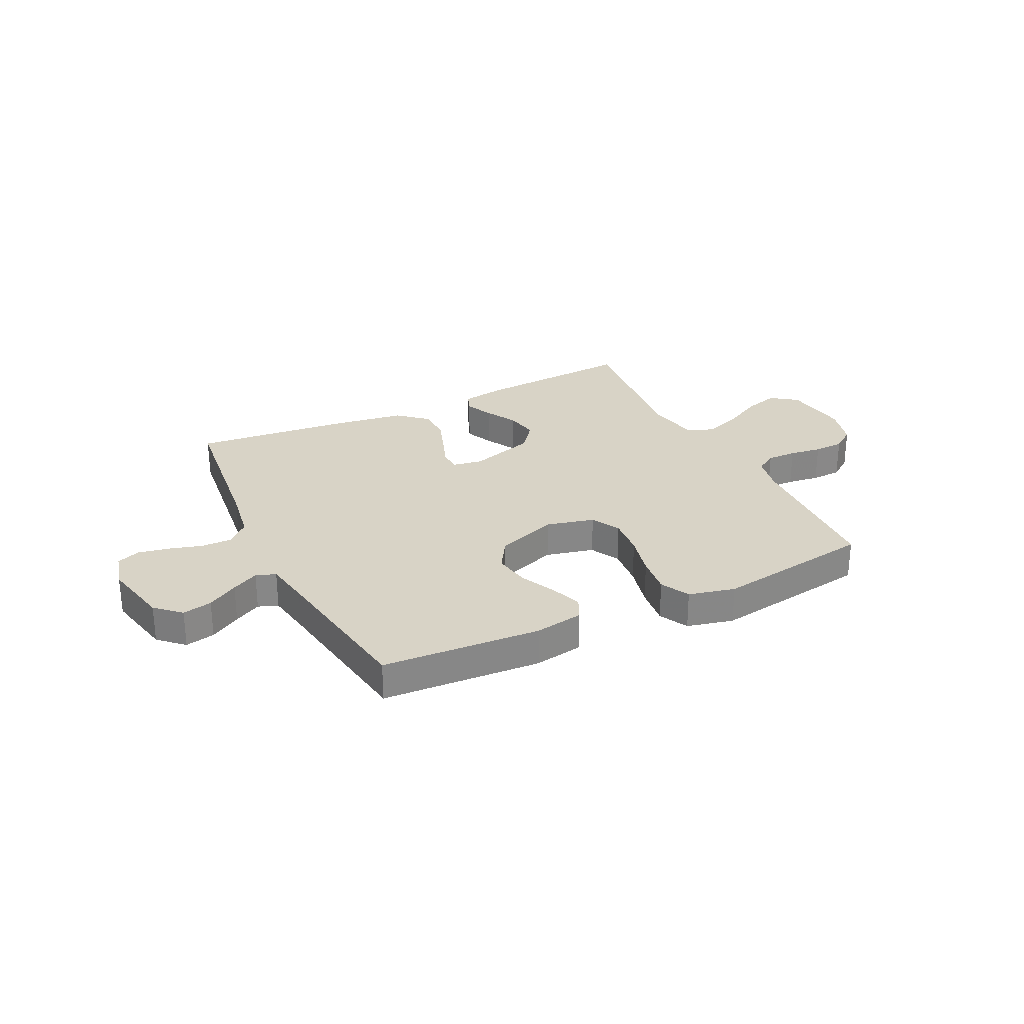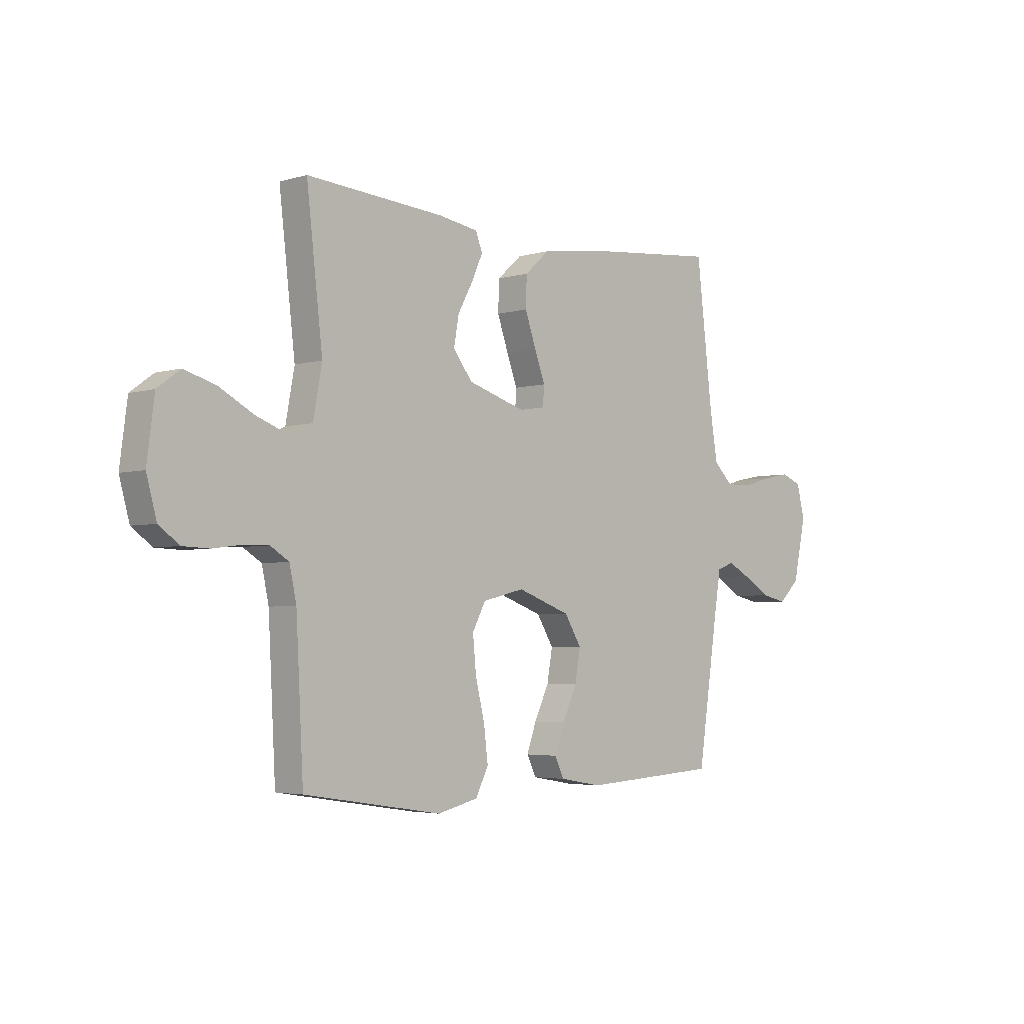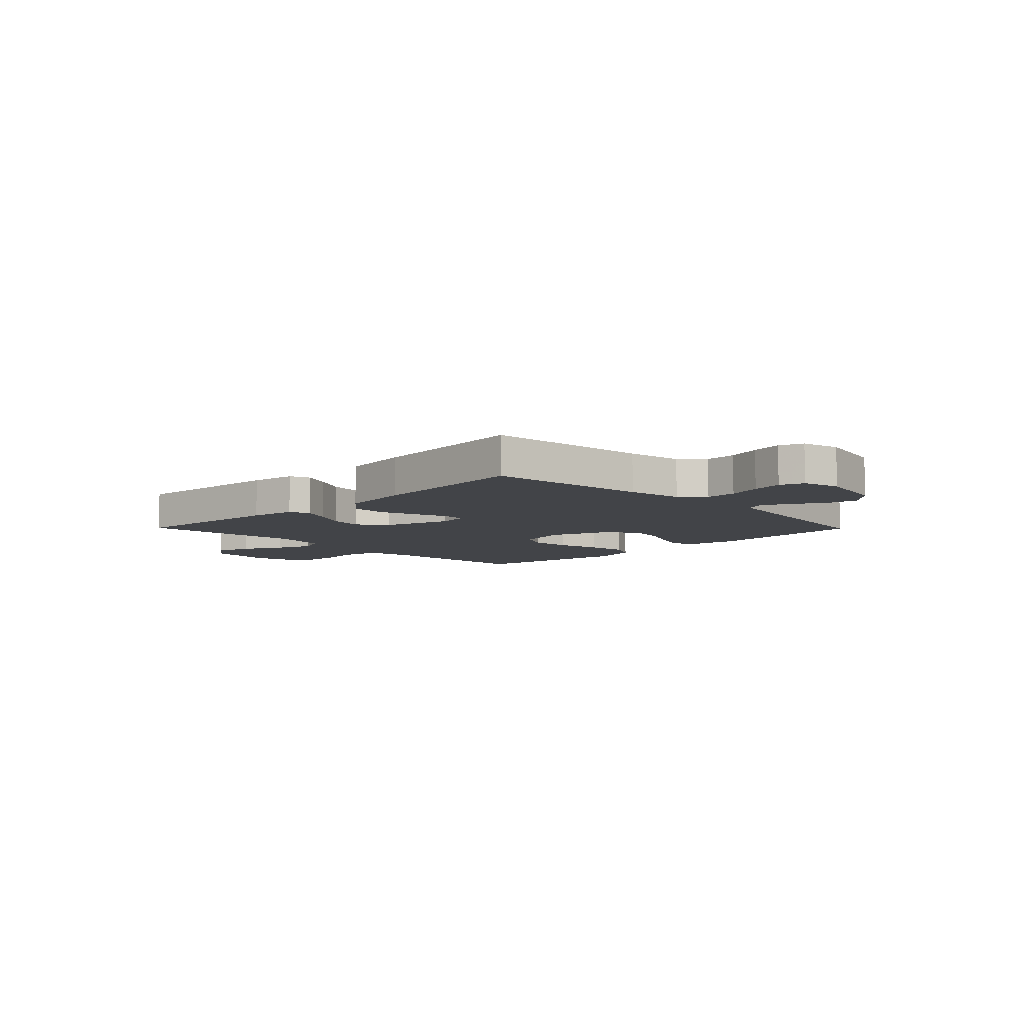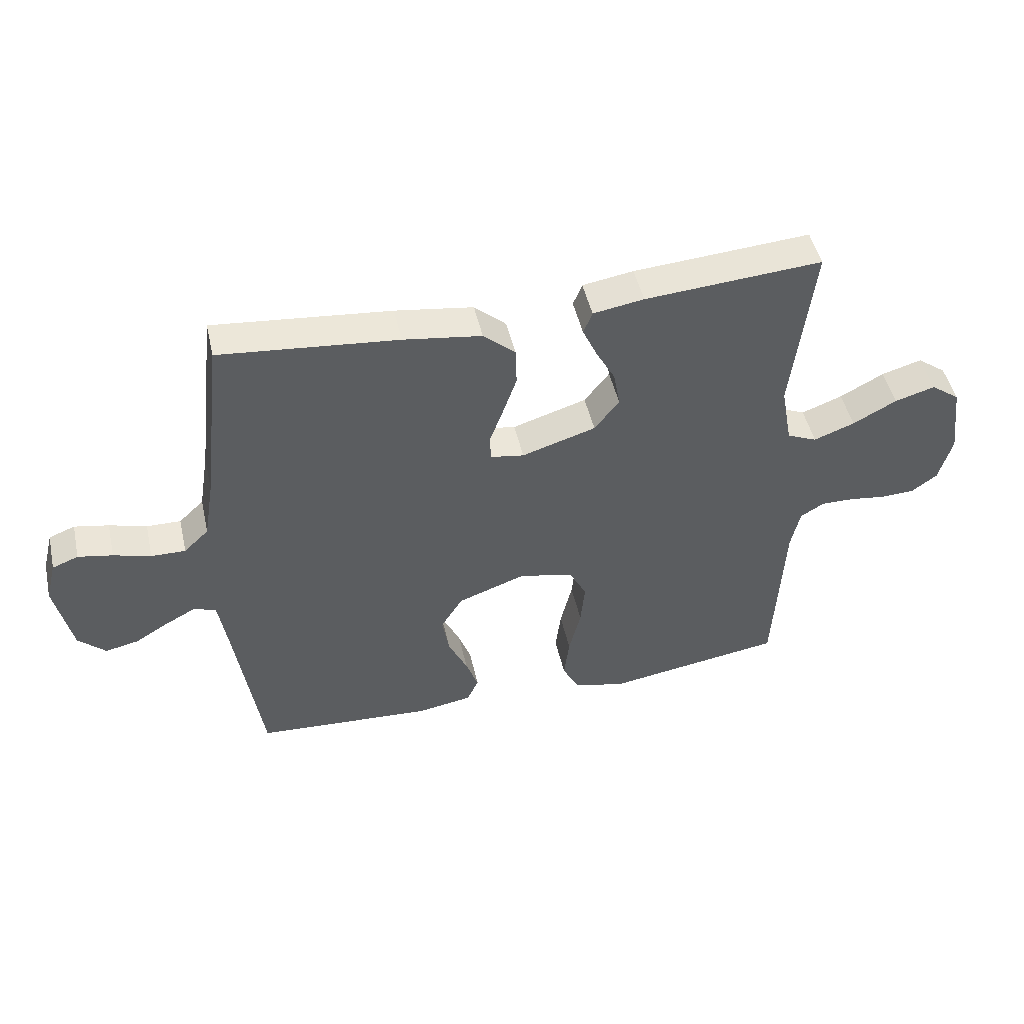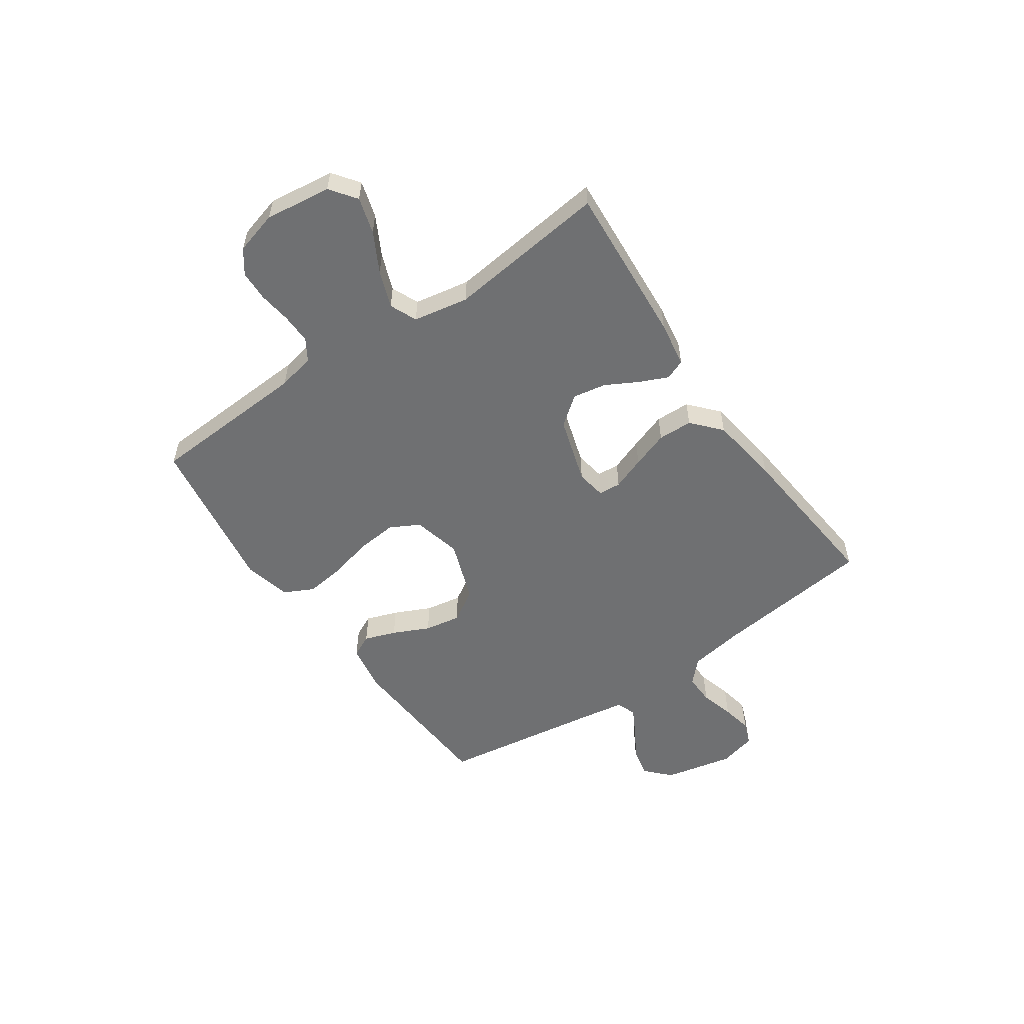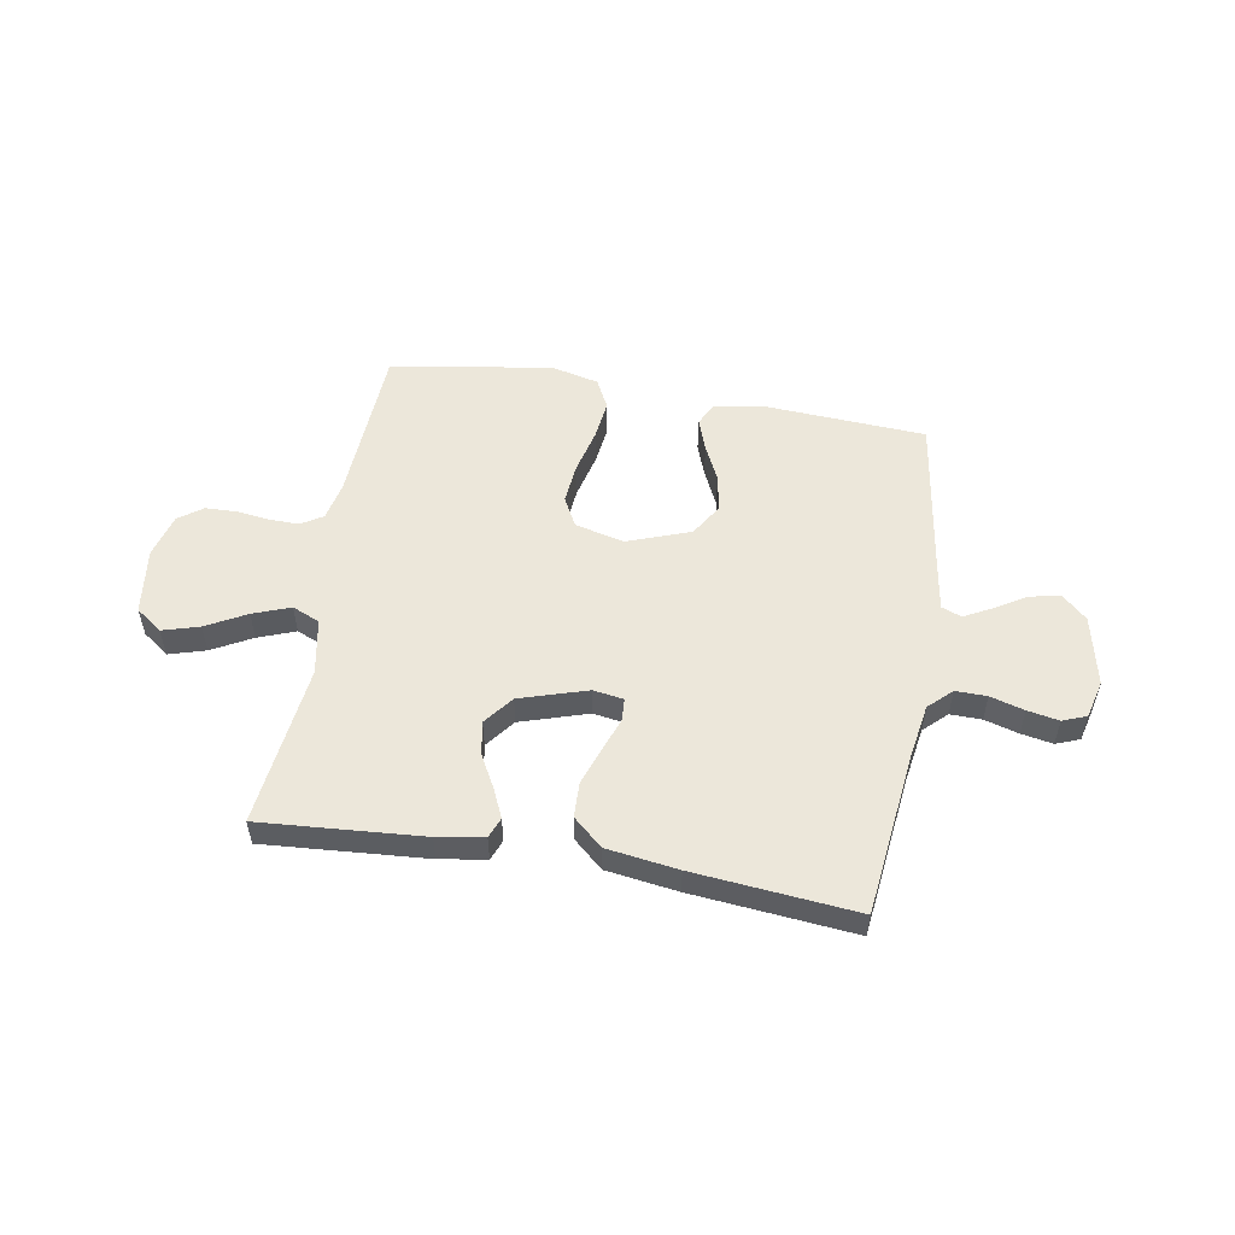
<metadata>
{"format":"obj","ext":"obj","renderer":"f3d","projection":"perspective","resolution":1024,"background":"white","views":[{"elev":27.9,"azim":153.9,"up":"+Y"},{"elev":-3.7,"azim":-45.6,"up":"+Z"},{"elev":-7.7,"azim":44.5,"up":"+Y"},{"elev":48.0,"azim":167.3,"up":"+Z"},{"elev":-54.8,"azim":-55.3,"up":"+Y"},{"elev":53.7,"azim":9.7,"up":"+Y"}]}
</metadata>
<code>
v -0.5 0.07 -0.5
v -0.516 0.07 -0.2
v -0.531 0.07 -0.13
v -0.571 0.07 -0.105
v -0.627 0.07 -0.106
v -0.688 0.07 -0.114
v -0.745 0.07 -0.112
v -0.789 0.07 -0.08
v -0.811 0.07 0
v -0.795 0.07 0.124
v -0.746 0.07 0.16
v -0.678 0.07 0.14
v -0.604 0.07 0.1
v -0.535 0.07 0.074
v -0.484 0.07 0.096
v -0.465 0.07 0.2
v -0.5 0.07 0.5
v -0.2 0.07 0.478
v -0.114 0.07 0.464
v -0.099 0.07 0.426
v -0.123 0.07 0.373
v -0.156 0.07 0.312
v -0.167 0.07 0.25
v -0.125 0.07 0.196
v 0 0.07 0.157
v 0.056 0.07 0.166
v 0.059 0.07 0.208
v 0.036 0.07 0.27
v 0.012 0.07 0.339
v 0.014 0.07 0.404
v 0.068 0.07 0.452
v 0.2 0.07 0.471
v 0.5 0.07 0.5
v 0.535 0.07 0.2
v 0.552 0.07 0.097
v 0.594 0.07 0.057
v 0.652 0.07 0.058
v 0.715 0.07 0.076
v 0.773 0.07 0.087
v 0.817 0.07 0.07
v 0.835 0.07 0
v 0.807 0.07 -0.13
v 0.761 0.07 -0.173
v 0.705 0.07 -0.161
v 0.647 0.07 -0.126
v 0.596 0.07 -0.099
v 0.559 0.07 -0.113
v 0.545 0.07 -0.2
v 0.5 0.07 -0.5
v 0.2 0.07 -0.518
v 0.108 0.07 -0.502
v 0.088 0.07 -0.46
v 0.109 0.07 -0.401
v 0.141 0.07 -0.333
v 0.153 0.07 -0.265
v 0.116 0.07 -0.205
v 0 0.07 -0.163
v -0.091 0.07 -0.185
v -0.12 0.07 -0.24
v -0.113 0.07 -0.315
v -0.093 0.07 -0.397
v -0.084 0.07 -0.471
v -0.112 0.07 -0.526
v -0.2 0.07 -0.547
v -0.5 0 -0.5
v -0.516 0 -0.2
v -0.531 0 -0.13
v -0.571 0 -0.105
v -0.627 0 -0.106
v -0.688 0 -0.114
v -0.745 0 -0.112
v -0.789 0 -0.08
v -0.811 0 0
v -0.795 0 0.124
v -0.746 0 0.16
v -0.678 0 0.14
v -0.604 0 0.1
v -0.535 0 0.074
v -0.484 0 0.096
v -0.465 0 0.2
v -0.5 0 0.5
v -0.2 0 0.478
v -0.114 0 0.464
v -0.099 0 0.426
v -0.123 0 0.373
v -0.156 0 0.312
v -0.167 0 0.25
v -0.125 0 0.196
v 0 0 0.157
v 0.056 0 0.166
v 0.059 0 0.208
v 0.036 0 0.27
v 0.012 0 0.339
v 0.014 0 0.404
v 0.068 0 0.452
v 0.2 0 0.471
v 0.5 0 0.5
v 0.535 0 0.2
v 0.552 0 0.097
v 0.594 0 0.057
v 0.652 0 0.058
v 0.715 0 0.076
v 0.773 0 0.087
v 0.817 0 0.07
v 0.835 0 0
v 0.807 0 -0.13
v 0.761 0 -0.173
v 0.705 0 -0.161
v 0.647 0 -0.126
v 0.596 0 -0.099
v 0.559 0 -0.113
v 0.545 0 -0.2
v 0.5 0 -0.5
v 0.2 0 -0.518
v 0.108 0 -0.502
v 0.088 0 -0.46
v 0.109 0 -0.401
v 0.141 0 -0.333
v 0.153 0 -0.265
v 0.116 0 -0.205
v 0 0 -0.163
v -0.091 0 -0.185
v -0.12 0 -0.24
v -0.113 0 -0.315
v -0.093 0 -0.397
v -0.084 0 -0.471
v -0.112 0 -0.526
v -0.2 0 -0.547
f 64 1 2
f 63 64 2
f 62 63 2
f 61 62 2
f 60 61 2
f 59 60 2 3
f 58 59 3 4
f 57 58 4
f 52 53 54
f 51 52 54
f 50 51 54
f 49 50 54
f 48 49 54
f 47 48 54 55
f 46 47 55 56
f 43 44 45
f 42 43 45
f 41 42 45
f 40 41 45
f 39 40 45
f 38 39 45
f 37 38 45
f 36 37 45 46
f 46 56 57
f 36 46 57
f 35 36 57
f 32 33 34
f 31 32 34
f 30 31 34
f 29 30 34
f 28 29 34
f 27 28 34
f 26 27 34 35
f 20 21 22
f 19 20 22
f 18 19 22
f 17 18 22
f 16 17 22
f 15 16 22 23
f 11 12 13
f 10 11 13
f 9 10 13
f 8 9 13
f 7 8 13
f 6 7 13
f 5 6 13
f 4 5 13 14
f 35 57 4
f 26 35 4
f 25 26 4
f 15 23 24
f 15 24 25
f 14 15 25
f 4 14 25
f 66 65 128
f 66 128 127
f 66 127 126
f 66 126 125
f 66 125 124
f 67 66 124 123
f 68 67 123 122
f 68 122 121
f 118 117 116
f 118 116 115
f 118 115 114
f 118 114 113
f 118 113 112
f 119 118 112 111
f 120 119 111 110
f 109 108 107
f 109 107 106
f 109 106 105
f 109 105 104
f 109 104 103
f 109 103 102
f 109 102 101
f 110 109 101 100
f 121 120 110
f 121 110 100
f 121 100 99
f 98 97 96
f 98 96 95
f 98 95 94
f 98 94 93
f 98 93 92
f 98 92 91
f 99 98 91 90
f 86 85 84
f 86 84 83
f 86 83 82
f 86 82 81
f 86 81 80
f 87 86 80 79
f 77 76 75
f 77 75 74
f 77 74 73
f 77 73 72
f 77 72 71
f 77 71 70
f 77 70 69
f 78 77 69 68
f 68 121 99
f 68 99 90
f 68 90 89
f 88 87 79
f 89 88 79
f 89 79 78
f 89 78 68
f 1 65 66 2
f 2 66 67 3
f 3 67 68 4
f 4 68 69 5
f 5 69 70 6
f 6 70 71 7
f 7 71 72 8
f 8 72 73 9
f 9 73 74 10
f 10 74 75 11
f 11 75 76 12
f 12 76 77 13
f 13 77 78 14
f 14 78 79 15
f 15 79 80 16
f 16 80 81 17
f 17 81 82 18
f 18 82 83 19
f 19 83 84 20
f 20 84 85 21
f 21 85 86 22
f 22 86 87 23
f 23 87 88 24
f 24 88 89 25
f 25 89 90 26
f 26 90 91 27
f 27 91 92 28
f 28 92 93 29
f 29 93 94 30
f 30 94 95 31
f 31 95 96 32
f 32 96 97 33
f 33 97 98 34
f 34 98 99 35
f 35 99 100 36
f 36 100 101 37
f 37 101 102 38
f 38 102 103 39
f 39 103 104 40
f 40 104 105 41
f 41 105 106 42
f 42 106 107 43
f 43 107 108 44
f 44 108 109 45
f 45 109 110 46
f 46 110 111 47
f 47 111 112 48
f 48 112 113 49
f 49 113 114 50
f 50 114 115 51
f 51 115 116 52
f 52 116 117 53
f 53 117 118 54
f 54 118 119 55
f 55 119 120 56
f 56 120 121 57
f 57 121 122 58
f 58 122 123 59
f 59 123 124 60
f 60 124 125 61
f 61 125 126 62
f 62 126 127 63
f 63 127 128 64
f 64 128 65 1

</code>
